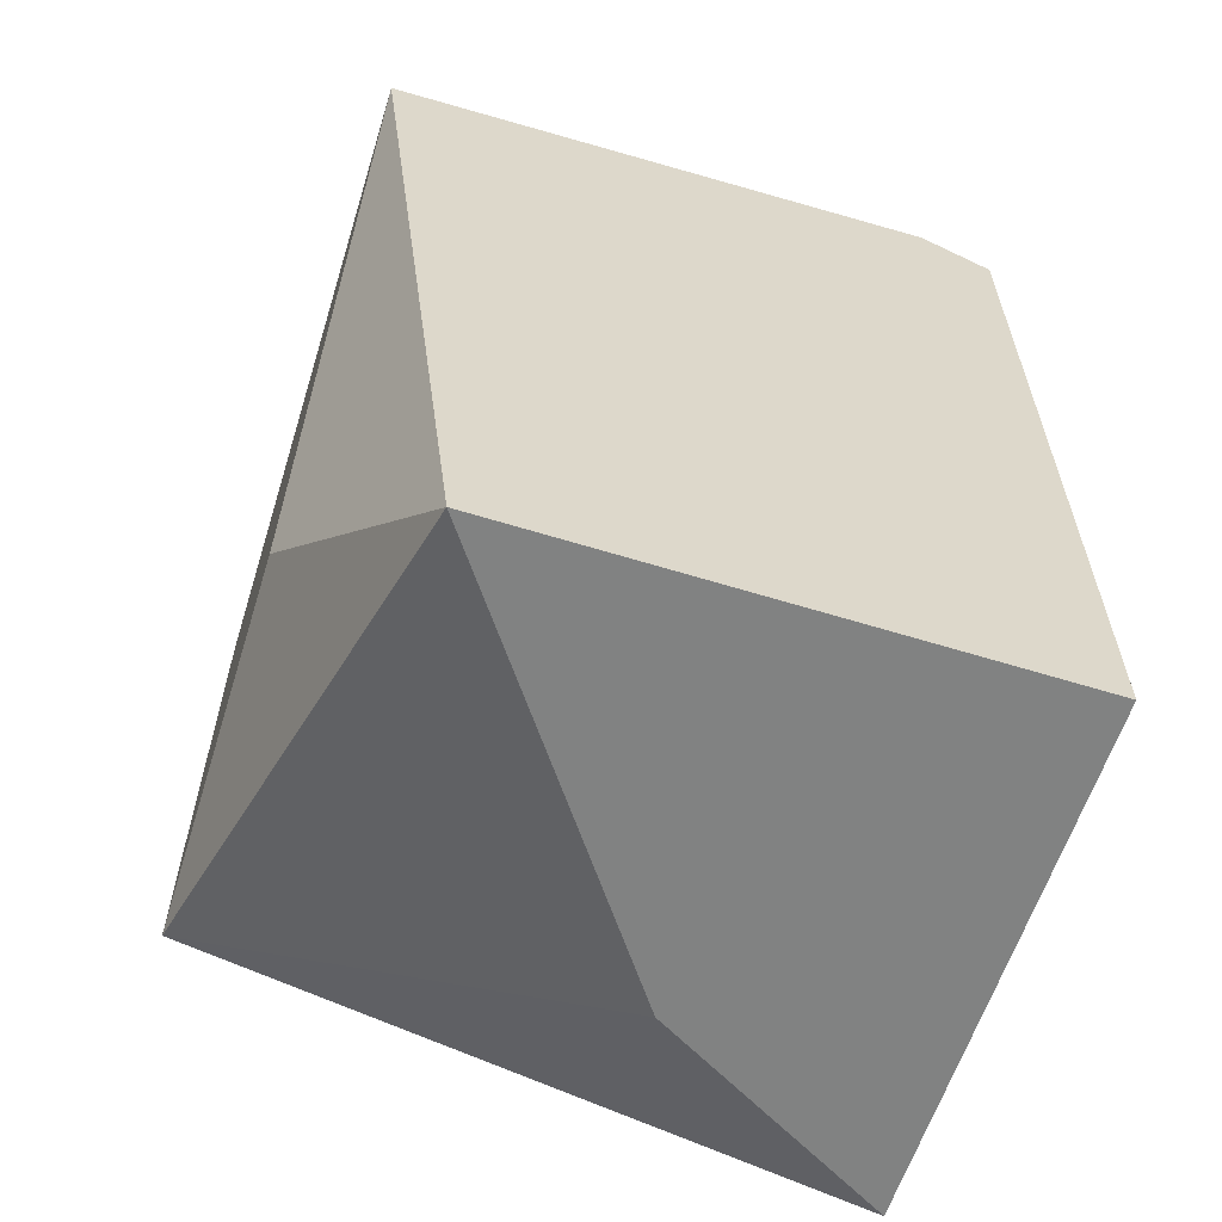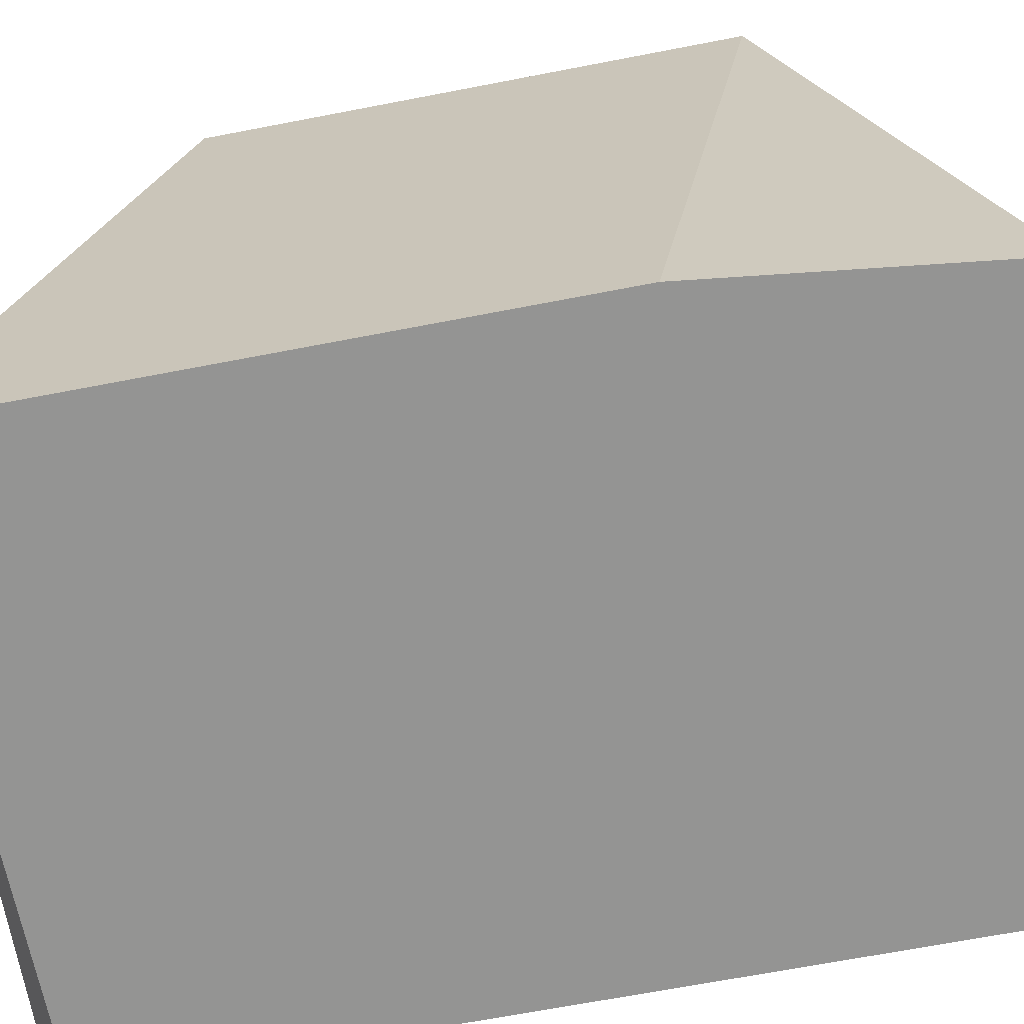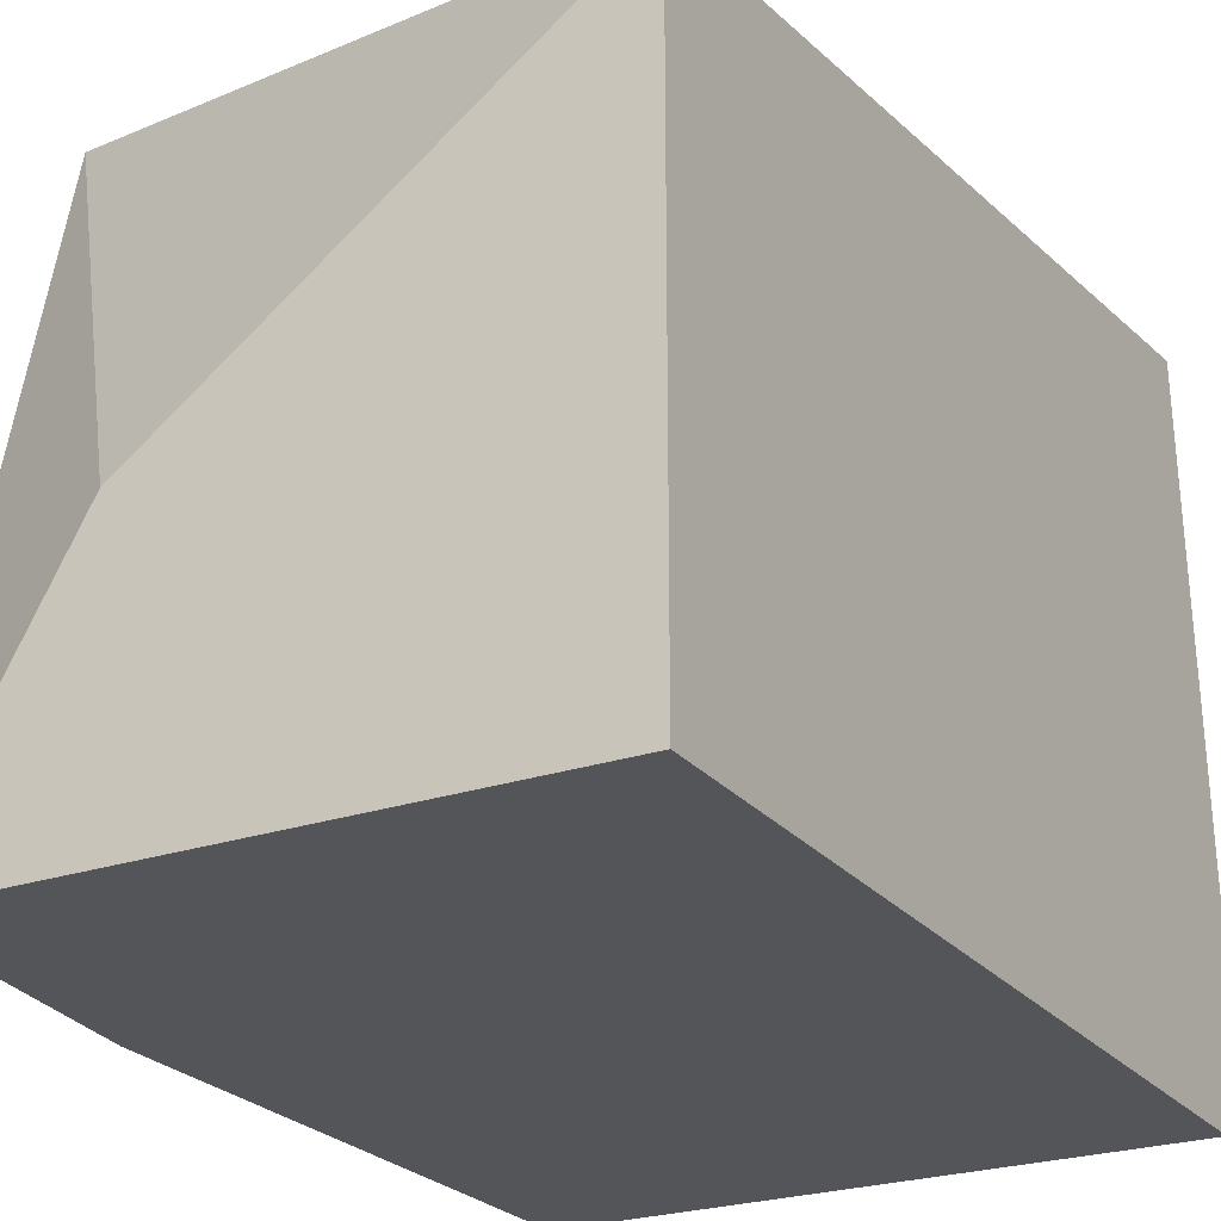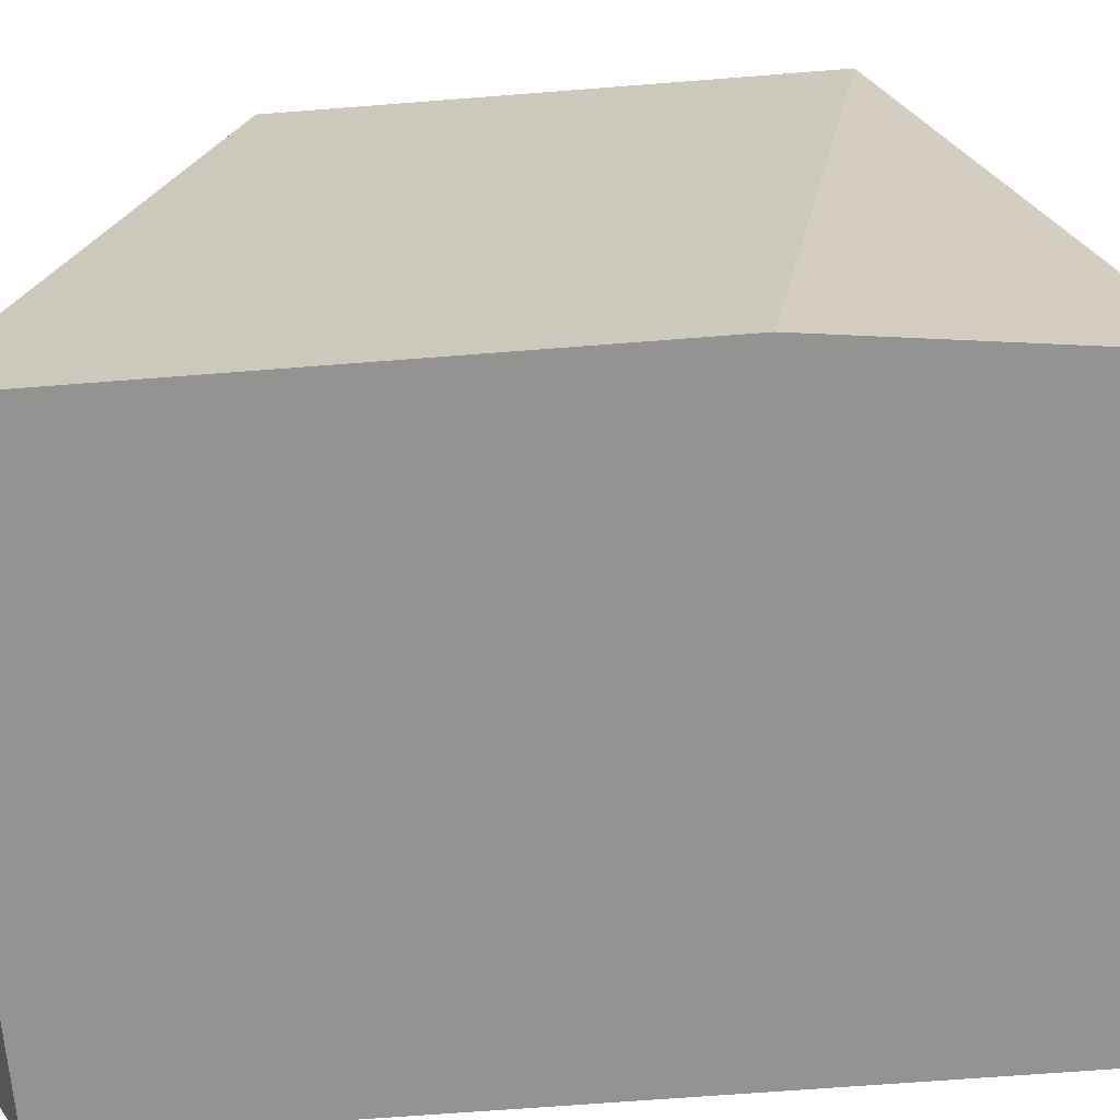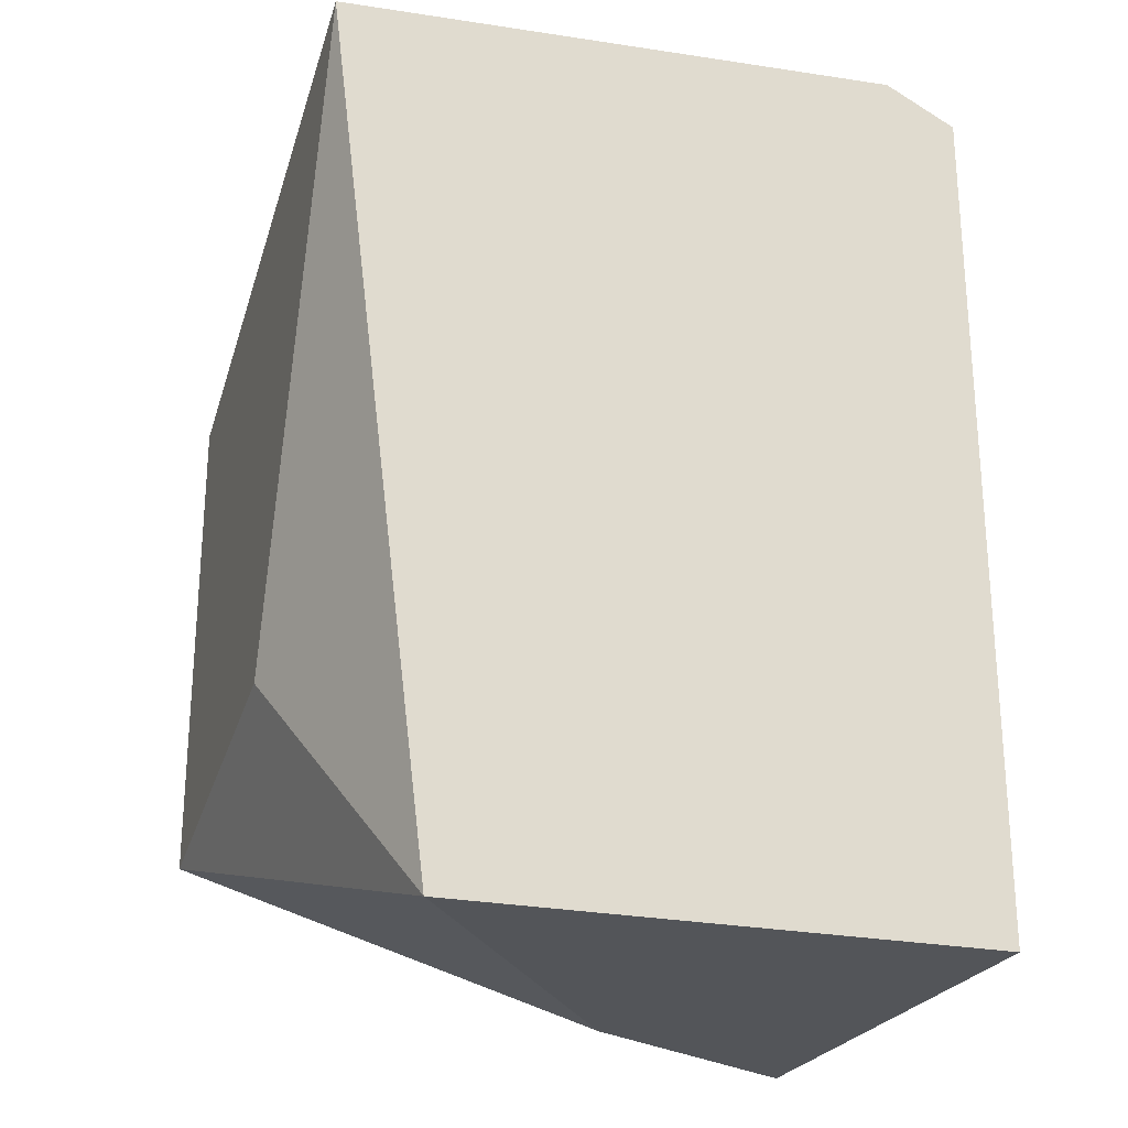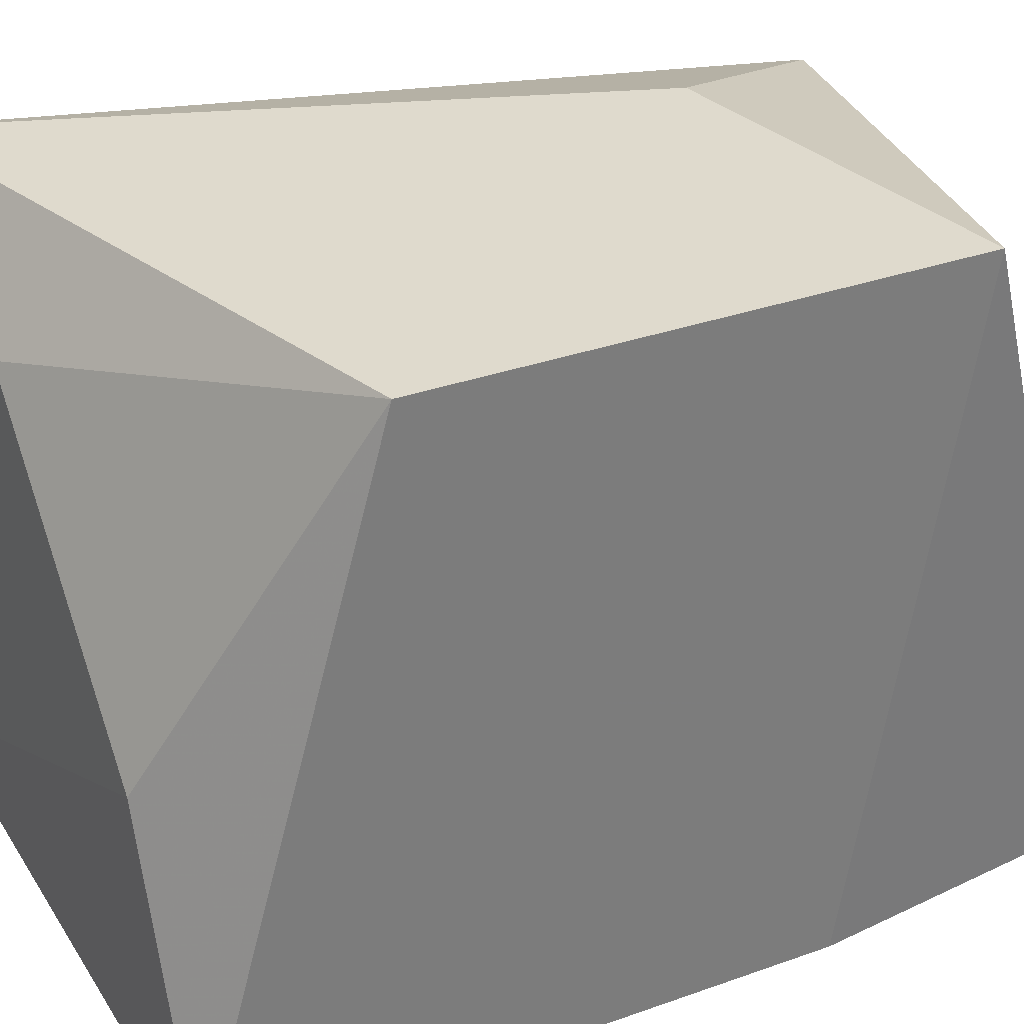
<metadata>
{"format":"obj","ext":"obj","renderer":"f3d","projection":"perspective","resolution":1024,"background":"white","views":[{"elev":-60.6,"azim":-107.6,"up":"+Z"},{"elev":-67.0,"azim":101.0,"up":"+Y"},{"elev":-24.5,"azim":-150.8,"up":"+Y"},{"elev":-66.7,"azim":94.5,"up":"+Y"},{"elev":-24.4,"azim":-108.5,"up":"+Z"},{"elev":32.7,"azim":63.7,"up":"+Y"}]}
</metadata>
<code>
v 0.03941 0.07637 0.2319
v 0.02141 0.06529 0.1987
v 0.02141 0.08606 0.1987
v 0.04218 0.06529 0.1987
v 0.02141 0.06529 0.2319
v 0.04357 0.09022 0.225
v 0.02141 0.09022 0.2319
v 0.04357 0.09022 0.2056
v 0.04357 0.06529 0.2319
v 0.02972 0.09022 0.2084
v 0.02141 0.06806 0.2333
v 0.04357 0.06529 0.2098
v 0.03664 0.07498 0.1987
v 0.02972 0.08606 0.2319
f 5 9 11
f 4 8 12
f 9 4 12
f 8 9 12
f 1 6 14
f 3 8 13
f 8 4 13
f 6 7 14
f 11 1 14
f 4 3 13
f 7 5 11
f 9 1 11
f 7 8 10
f 8 3 10
f 2 3 4
f 3 2 5
f 2 4 5
f 3 5 7
f 7 11 14
f 5 4 9
f 6 1 9
f 8 6 9
f 3 7 10
f 7 6 8

</code>
